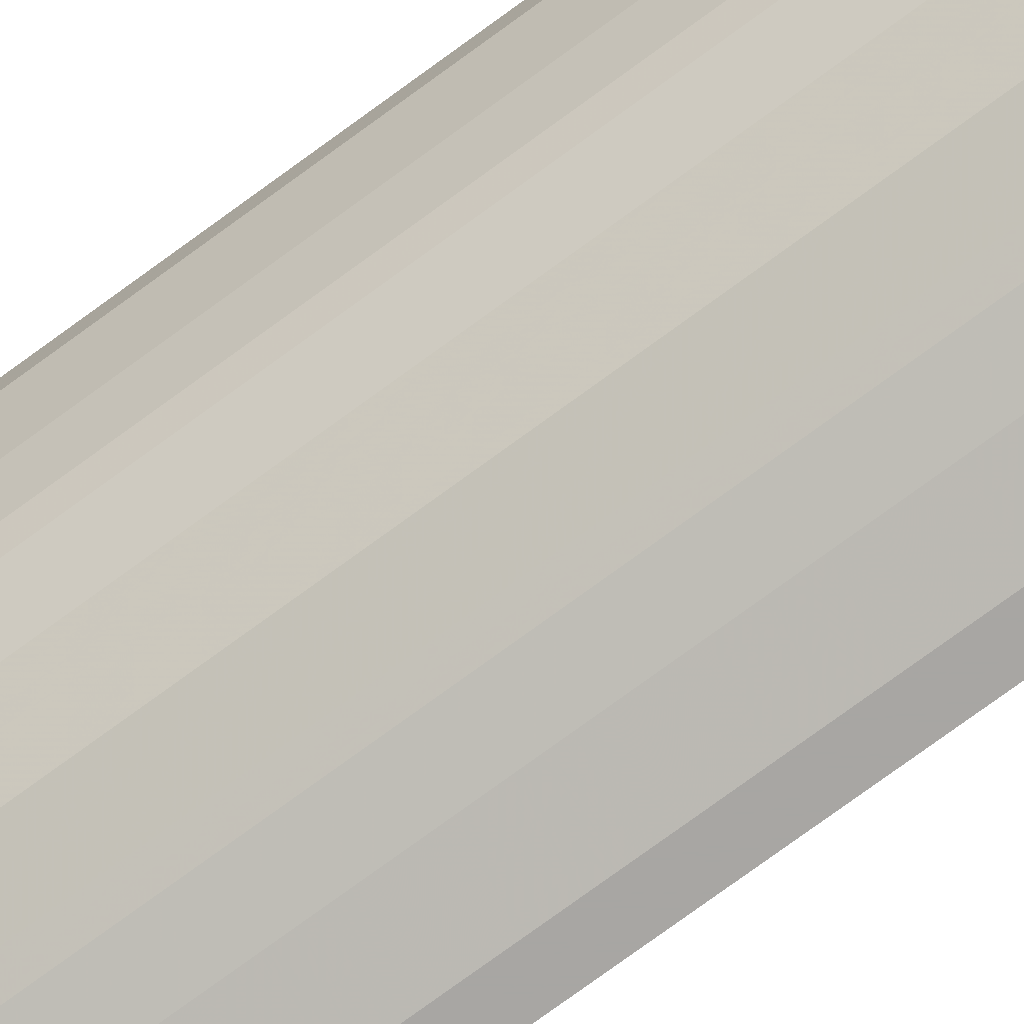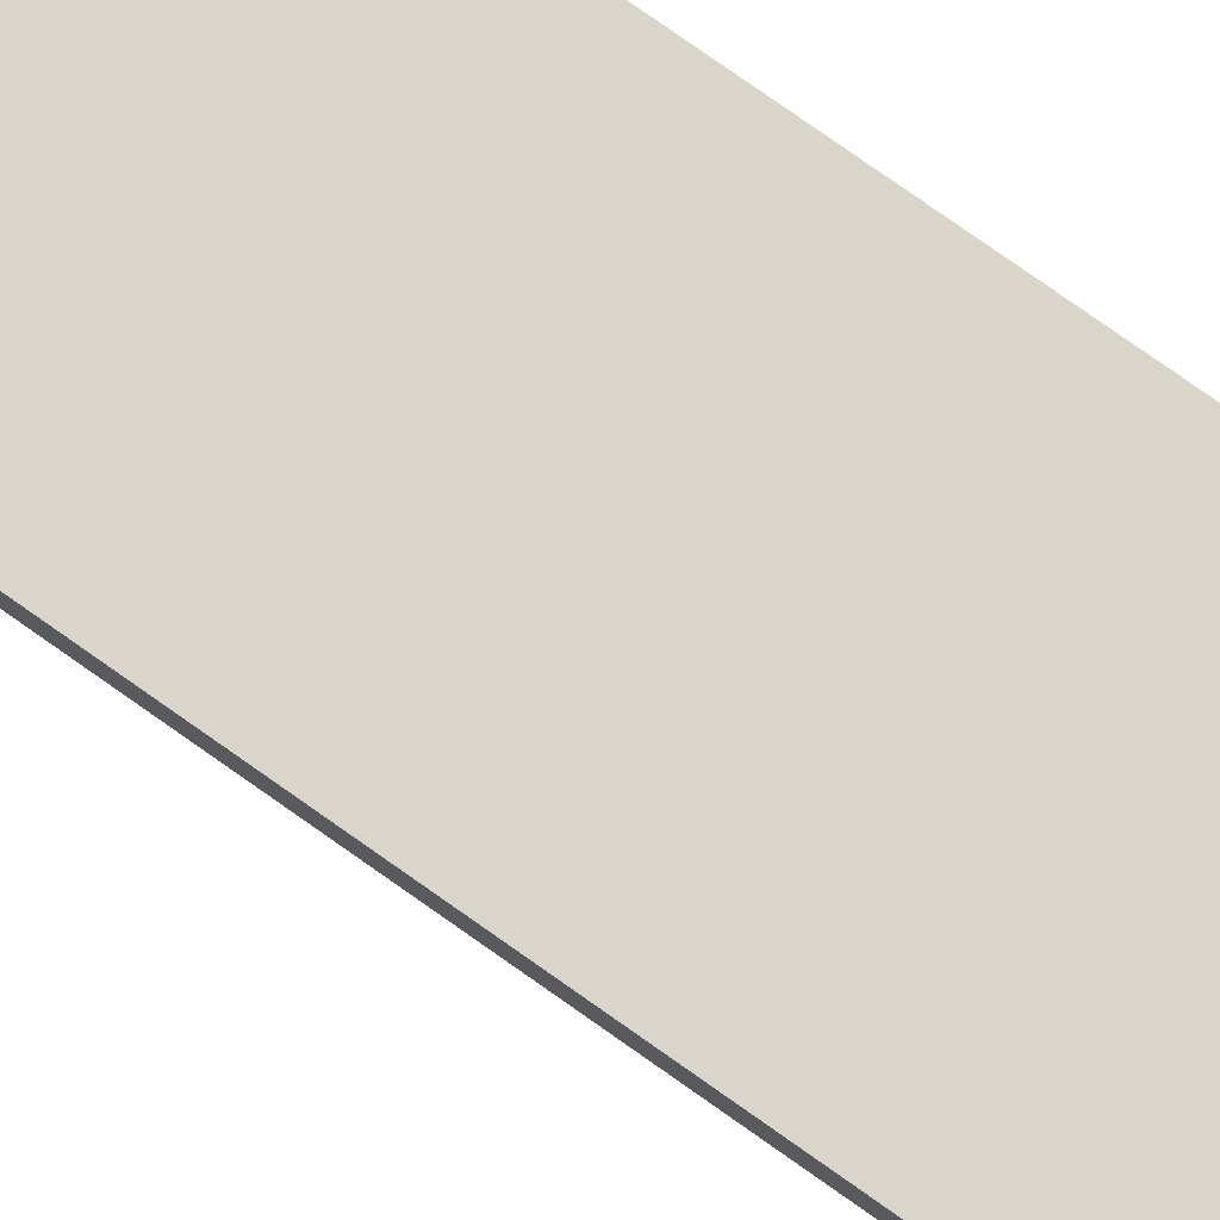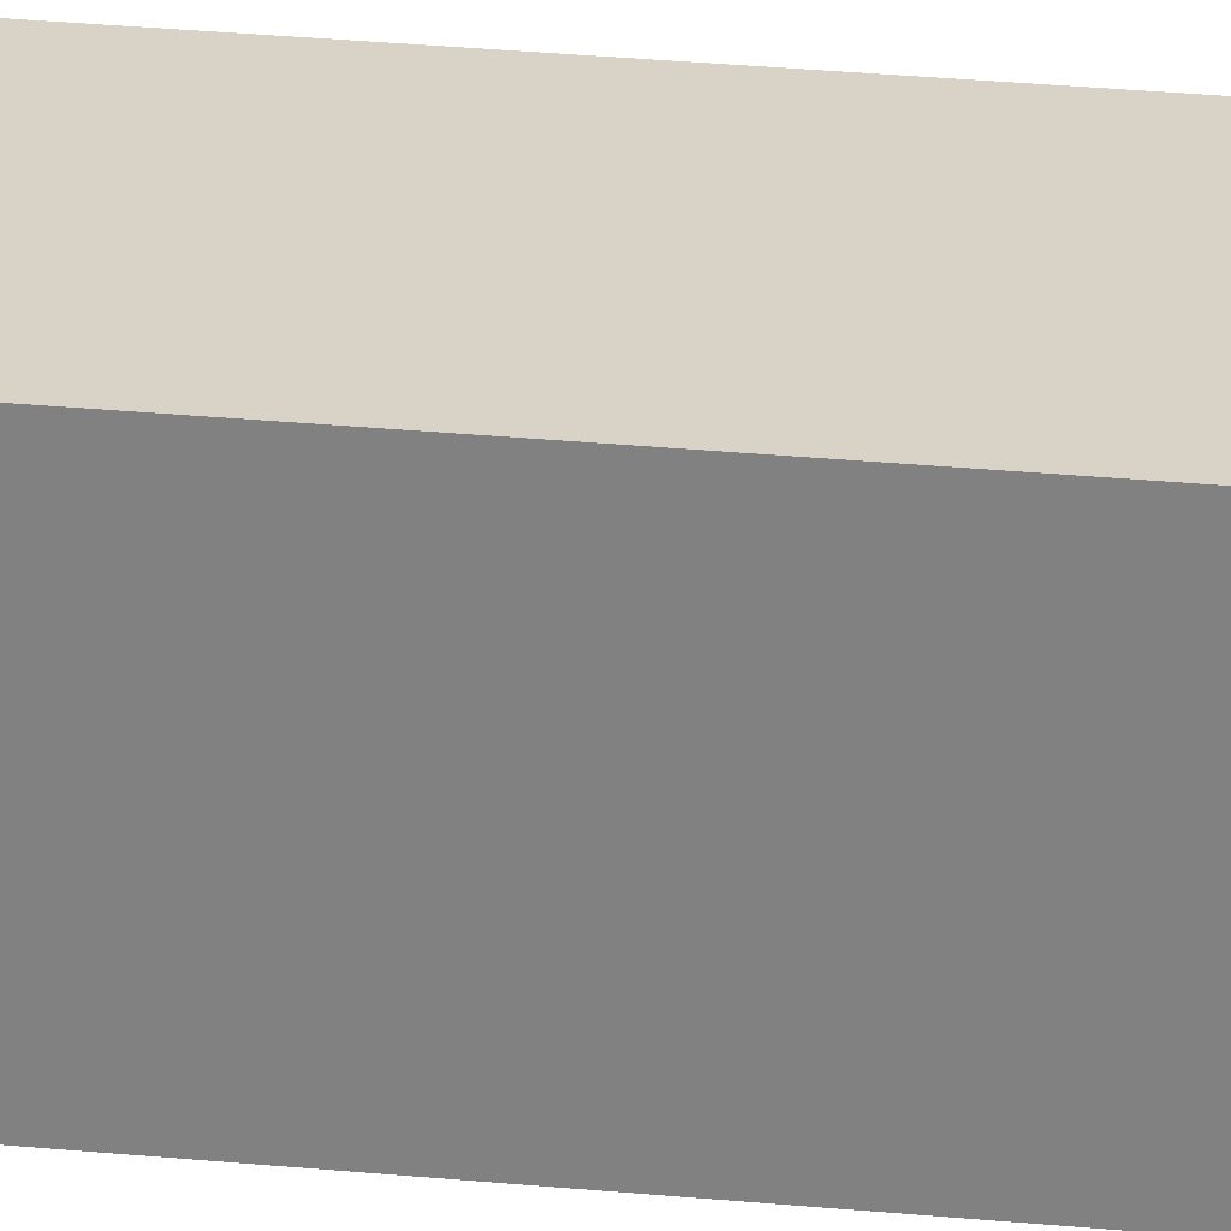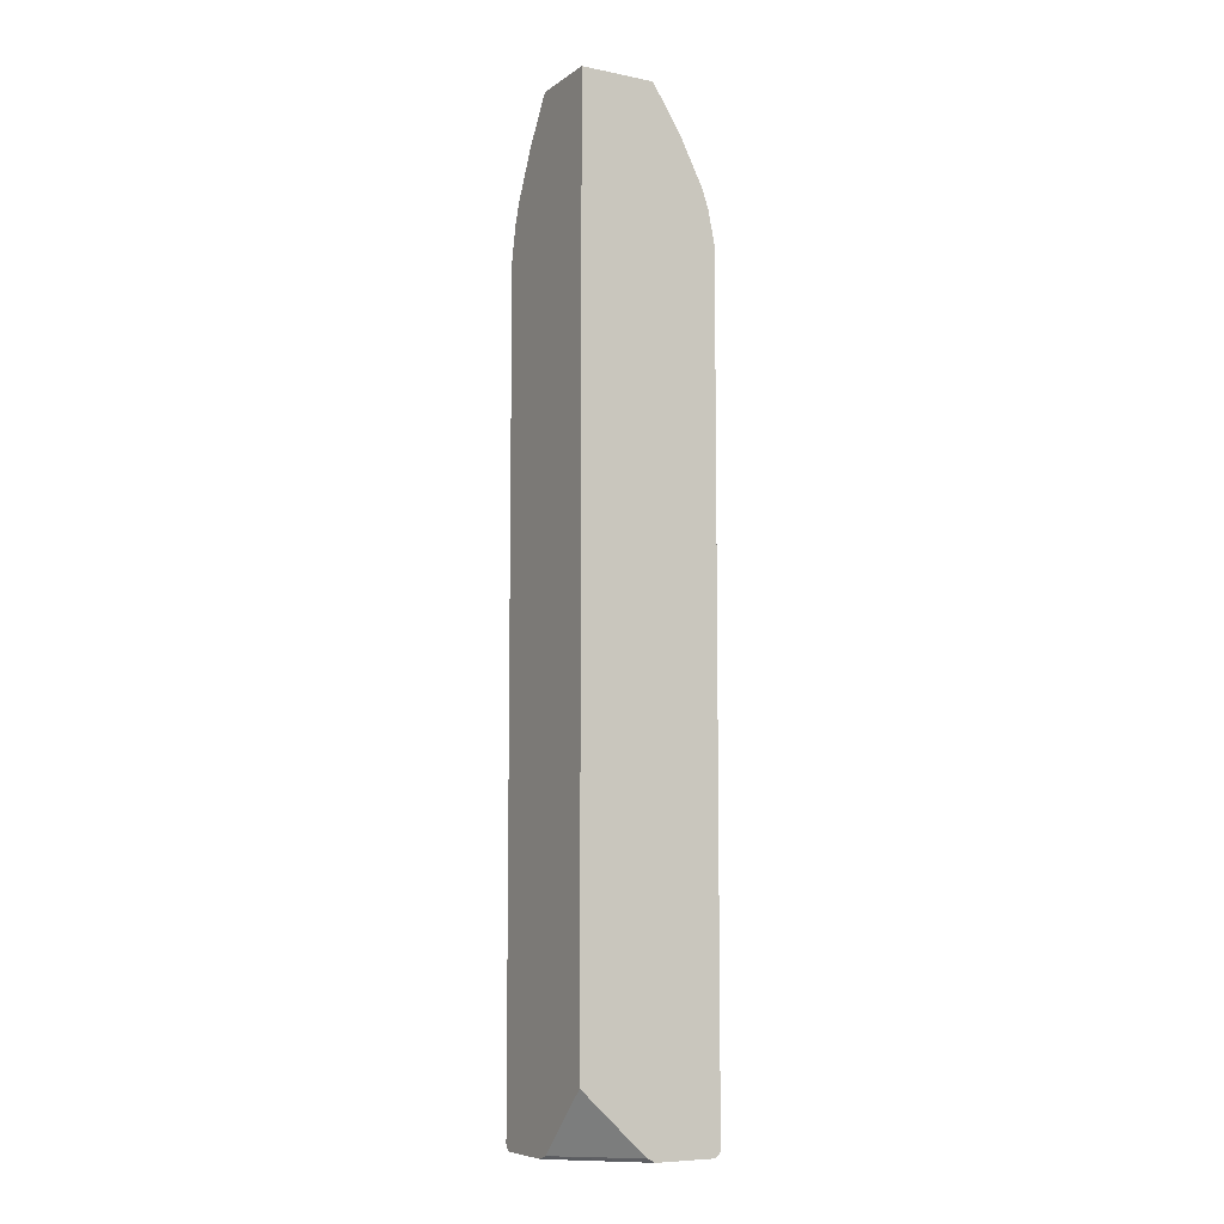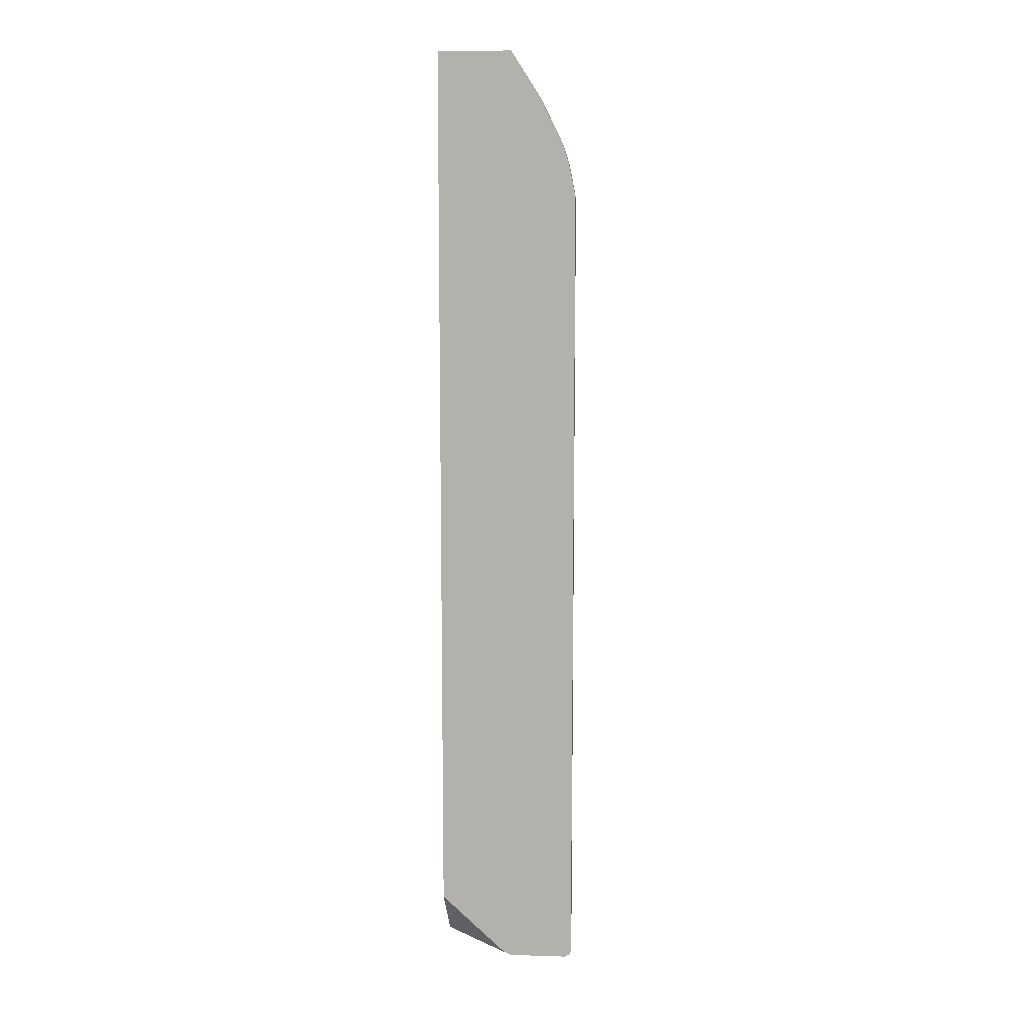
<metadata>
{"format":"obj","ext":"obj","renderer":"f3d","projection":"perspective","resolution":1024,"background":"white","views":[{"elev":-74.3,"azim":-53.6,"up":"+Y"},{"elev":74.4,"azim":-54.4,"up":"+Y"},{"elev":28.2,"azim":98.4,"up":"+Y"},{"elev":-7.7,"azim":150.5,"up":"+Z"},{"elev":10.0,"azim":-175.6,"up":"+Z"}]}
</metadata>
<code>
v -0.2185 -0.001501 -0.9468
v -0.217 -0.001501 -0.9497
v -0.2185 -0.02083 -0.9468
v -0.2185 -0.001501 0.3433
v -0.215 -0.001501 -0.9536
v -0.215 -0.02429 -0.9536
v -0.2081 -0.06244 -0.9468
v -0.2185 -0.02083 0.3328
v -0.2185 -0.01042 0.3433
v -0.2081 -0.001501 0.3953
v -0.2081 -0.001501 -0.9572
v -0.2046 -0.0659 -0.9536
v -0.2081 -0.02083 -0.9572
v -0.1977 -0.09365 -0.9468
v -0.2081 -0.06244 0.3433
v -0.2081 -0.05203 0.3641
v -0.2081 -0.03122 0.3849
v -0.2081 -0.02083 0.3953
v -0.1977 -0.001501 0.4266
v -0.1144 -0.001501 -0.9572
v -0.1942 -0.09713 -0.9536
v -0.1977 -0.06244 -0.9572
v -0.1873 -0.09365 -0.9572
v -0.1925 -0.1015 -0.952
v -0.1908 -0.1075 -0.9468
v -0.1977 -0.09365 0.3225
v -0.1977 -0.08326 0.3641
v -0.2055 -0.06765 0.3485
v -0.2055 -0.05724 0.3694
v -0.2055 -0.03642 0.3902
v -0.1951 -0.04683 0.4213
v -0.2055 -0.02601 0.4005
v -0.1977 -0.02083 0.4266
v -0.1873 -0.001501 0.4474
v -0.1128 -0.001501 -0.9568
v 0.003315 -0.1144 -0.9572
v -0.1873 -0.1053 -0.9545
v -0.1734 -0.1283 -0.9536
v -0.1665 -0.1248 -0.9572
v -0.1717 -0.1326 -0.952
v -0.1699 -0.1387 -0.9468
v -0.1908 -0.1075 0.3225
v -0.1951 -0.09885 0.3277
v -0.1951 -0.08844 0.3694
v -0.1951 -0.07805 0.3902
v -0.1977 -0.05203 0.4058
v -0.1951 -0.02601 0.4317
v -0.1847 -0.05724 0.4422
v -0.1847 -0.03642 0.4525
v -0.1873 -0.03122 0.4474
v -0.163 -0.001501 0.4959
v -0.1008 -0.001501 -0.9508
v 0.003315 -0.09923 -0.9515
v 0.003315 -0.2081 -0.9572
v -0.1665 -0.1366 -0.9545
v -0.1457 -0.1457 -0.9572
v -0.1387 -0.1699 -0.9468
v -0.1699 -0.1387 0.3433
v -0.1803 -0.1179 0.3641
v -0.1847 -0.1093 0.3694
v -0.1847 -0.09885 0.3902
v -0.1808 -0.09365 0.4161
v -0.1847 -0.08844 0.4108
v -0.1847 -0.07805 0.4213
v -0.1808 -0.06244 0.4474
v -0.1808 -0.04163 0.4577
v -0.1743 -0.03642 0.4733
v -0.1734 -0.03122 0.4751
v -0.163 -0.02083 0.4959
v -0.1595 -0.001501 0.5028
v 0.003315 -0.001501 -0.8534
v 0.003315 -0.215 -0.9536
v -0.02083 -0.2081 -0.9572
v -0.1353 -0.1678 -0.9545
v -0.1249 -0.1665 -0.9572
v -0.13 -0.1743 -0.952
v -0.09886 -0.1951 -0.952
v -0.1075 -0.1907 -0.9468
v -0.1387 -0.1699 0.3433
v -0.1595 -0.1491 0.3536
v -0.16 -0.1457 0.3641
v -0.1704 -0.1353 0.3536
v -0.1808 -0.1144 0.3744
v -0.1808 -0.1041 0.3953
v -0.1704 -0.1041 0.4266
v -0.1808 -0.08326 0.4266
v -0.1704 -0.08326 0.4474
v -0.16 -0.07285 0.4786
v -0.1704 -0.06244 0.4681
v -0.1743 -0.05724 0.463
v -0.1704 -0.04163 0.4786
v -0.1639 -0.02601 0.4941
v -0.1595 -0.02083 0.5028
v -0.1144 -0.001501 0.5731
v 0.003315 -0.001501 0.5731
v 0.003315 -0.2161 -0.9515
v -0.02602 -0.2159 -0.952
v -0.02083 -0.215 -0.9536
v -0.06243 -0.1977 -0.9572
v -0.1041 -0.1886 -0.9545
v -0.09365 -0.1873 -0.9572
v -0.09365 -0.1942 -0.9536
v -0.06764 -0.2055 -0.952
v -0.09365 -0.1977 -0.9468
v -0.1006 -0.1942 -0.9468
v -0.1075 -0.1907 0.3225
v -0.1179 -0.1803 0.3641
v -0.1387 -0.1595 0.3849
v -0.1491 -0.1595 0.3536
v -0.1491 -0.1491 0.3953
v -0.1704 -0.1248 0.3849
v -0.16 -0.1353 0.3953
v -0.16 -0.1248 0.4161
v -0.1535 -0.1301 0.4213
v -0.16 -0.1041 0.4474
v -0.1483 -0.08844 0.4838
v -0.1535 -0.07805 0.4838
v -0.1392 -0.05203 0.5202
v -0.16 -0.03122 0.4994
v -0.1144 -0.01042 0.5731
v 0.003315 -0.1144 0.5731
v 0.003315 -0.2185 -0.9468
v -0.02083 -0.2185 -0.9468
v -0.06243 -0.2046 -0.9536
v -0.06243 -0.2081 -0.9468
v -0.09365 -0.1977 0.3225
v -0.1006 -0.1942 0.3225
v -0.111 -0.1838 0.3641
v -0.1054 -0.1847 0.3744
v -0.1075 -0.1803 0.3849
v -0.09713 -0.1803 0.4058
v -0.1179 -0.1595 0.4266
v -0.1387 -0.1491 0.4161
v -0.1491 -0.1387 0.4161
v -0.143 -0.1301 0.4422
v -0.1483 -0.1093 0.463
v -0.1274 -0.09885 0.5046
v -0.1379 -0.07805 0.5046
v -0.143 -0.06765 0.5046
v -0.1274 -0.06765 0.5253
v -0.08673 -0.07631 0.5731
v -0.1006 -0.04857 0.5731
v -0.1038 -0.04218 0.5731
v -0.1041 -0.04163 0.5731
v -0.1076 -0.03205 0.5731
v -0.01041 -0.1144 0.5731
v 0.003315 -0.1595 0.5028
v 0.003315 -0.2185 0.3433
v -0.02083 -0.2185 0.3328
v -0.06243 -0.2081 0.3433
v -0.08325 -0.1977 0.3641
v -0.09018 -0.1942 0.3641
v -0.08456 -0.1951 0.3744
v -0.08456 -0.1847 0.4161
v -0.08586 -0.1821 0.4213
v -0.1067 -0.1613 0.4422
v -0.1274 -0.1509 0.4317
v -0.1387 -0.1387 0.4369
v -0.1379 -0.1301 0.4525
v -0.1274 -0.1196 0.4838
v -0.0763 -0.08672 0.5731
v -0.117 -0.1301 0.4838
v -0.0212 -0.112 0.5731
v -0.02428 -0.163 0.4959
v -0.01736 -0.1595 0.5028
v 0.003315 -0.163 0.4959
v 0.003315 -0.2081 0.3953
v -0.01041 -0.2185 0.3433
v -0.05203 -0.2081 0.3641
v -0.07285 -0.1977 0.3849
v -0.07416 -0.1951 0.3953
v -0.07416 -0.1847 0.4266
v -0.06504 -0.1821 0.4422
v -0.08586 -0.1509 0.4838
v -0.1067 -0.1509 0.463
v -0.1274 -0.1405 0.4525
v -0.07576 -0.087 0.5731
v -0.09626 -0.1301 0.5046
v -0.06504 -0.1301 0.5253
v -0.04163 -0.1041 0.5731
v -0.04424 -0.1509 0.5046
v -0.03383 -0.1613 0.4941
v 0.003315 -0.1648 0.4923
v -0.0347 -0.1734 0.4751
v -0.03123 -0.1873 0.4474
v 0.003315 -0.1977 0.4266
v -0.02083 -0.2081 0.3953
v -0.03123 -0.2081 0.3849
v -0.05333 -0.2055 0.3744
v -0.04293 -0.2055 0.3849
v -0.06373 -0.1951 0.4058
v -0.05333 -0.1951 0.4161
v -0.06373 -0.1847 0.4369
v -0.0555 -0.1838 0.4438
v -0.06504 -0.1717 0.463
v -0.07544 -0.1405 0.5046
v -0.0555 -0.09713 0.5731
v -0.04424 -0.1717 0.4733
v 0.003315 -0.1873 0.4474
v -0.0555 -0.1734 0.4646
v -0.0347 -0.1838 0.4543
v -0.05203 -0.1873 0.4369
v -0.02083 -0.1977 0.4266
v -0.03253 -0.2055 0.3953
v -0.04163 -0.1977 0.4161
f 116 137 138
f 115 135 136
f 114 158 135
f 115 136 116
f 118 139 138
f 116 136 137
f 117 138 139
f 118 138 137
f 114 134 158
f 116 138 117
f 113 134 114
f 129 154 131
f 110 134 113
f 110 158 134
f 110 133 158
f 108 132 133
f 108 131 132
f 108 130 131
f 107 130 108
f 118 137 140
f 107 129 130
f 107 128 129
f 110 113 112
f 118 140 141
f 129 153 171
f 118 142 143
f 129 131 130
f 106 128 107
f 129 171 154
f 129 151 153
f 129 152 151
f 128 152 129
f 127 152 128
f 127 151 152
f 126 151 127
f 126 150 151
f 123 150 125
f 123 149 150
f 122 149 123
f 122 168 149
f 122 148 168
f 121 165 147
f 121 146 165
f 118 120 119
f 118 145 120
f 118 144 145
f 118 143 144
f 118 141 142
f 106 127 128
f 85 112 113
f 104 126 127
f 92 119 93
f 89 91 90
f 88 119 91
f 88 118 119
f 88 139 118
f 88 117 139
f 88 116 117
f 88 115 116
f 88 91 89
f 87 115 88
f 85 111 112
f 85 87 86
f 85 115 87
f 85 135 115
f 85 114 135
f 85 113 114
f 84 111 85
f 83 111 84
f 81 112 111
f 131 154 155
f 81 110 112
f 93 119 120
f 94 120 145
f 94 145 144
f 94 144 143
f 104 150 126
f 104 125 150
f 103 123 125
f 102 124 103
f 100 101 102
f 99 102 101
f 99 124 102
f 98 103 124
f 97 103 98
f 97 123 103
f 104 127 105
f 96 123 97
f 94 121 95
f 94 146 121
f 94 163 146
f 94 180 163
f 94 197 180
f 94 177 197
f 94 161 177
f 94 141 161
f 94 142 141
f 94 143 142
f 96 122 123
f 131 155 132
f 187 205 192
f 132 156 133
f 179 196 181
f 178 196 179
f 177 179 197
f 174 195 181
f 174 178 175
f 174 196 178
f 174 181 196
f 173 195 174
f 173 200 195
f 173 194 200
f 173 193 194
f 172 193 173
f 172 192 193
f 172 191 192
f 171 191 172
f 171 190 191
f 171 189 190
f 169 190 189
f 169 188 190
f 169 171 170
f 169 189 171
f 179 180 197
f 181 195 198
f 181 198 182
f 182 198 184
f 81 83 82
f 193 205 202
f 193 202 194
f 192 205 193
f 190 192 191
f 190 204 192
f 187 192 204
f 187 203 205
f 187 190 188
f 187 204 190
f 168 188 169
f 185 186 199
f 185 205 203
f 185 202 205
f 185 194 202
f 185 201 194
f 184 201 185
f 184 194 201
f 184 200 194
f 184 195 200
f 184 198 195
f 183 185 199
f 185 203 186
f 132 155 156
f 168 187 188
f 167 186 203
f 150 170 151
f 150 169 170
f 149 169 150
f 149 168 169
f 148 187 168
f 148 167 187
f 147 164 166
f 147 165 164
f 146 164 165
f 146 163 164
f 141 162 161
f 141 160 162
f 137 141 140
f 137 160 141
f 136 160 137
f 136 159 160
f 135 159 136
f 135 158 159
f 133 176 158
f 133 157 176
f 133 156 157
f 151 170 171
f 151 171 153
f 154 171 172
f 154 172 155
f 164 185 183
f 164 184 185
f 164 182 184
f 164 183 166
f 163 182 164
f 163 181 182
f 163 179 181
f 163 180 179
f 162 175 178
f 162 176 175
f 167 203 187
f 161 179 177
f 161 162 178
f 159 162 160
f 159 176 162
f 158 176 159
f 157 175 176
f 156 175 157
f 155 175 156
f 155 174 175
f 155 173 174
f 155 172 173
f 161 178 179
f 81 111 83
f 108 133 110
f 80 109 110
f 21 38 40
f 21 37 38
f 21 23 37
f 20 35 36
f 19 50 34
f 19 33 50
f 18 32 33
f 18 31 32
f 18 30 31
f 17 30 18
f 16 30 17
f 16 29 30
f 15 29 16
f 15 28 29
f 15 27 28
f 15 26 27
f 14 42 26
f 14 25 42
f 14 24 25
f 14 21 24
f 12 23 21
f 21 40 24
f 23 39 55
f 23 55 37
f 24 40 25
f 34 69 51
f 34 50 69
f 33 49 50
f 33 47 49
f 31 49 47
f 31 48 49
f 31 45 48
f 31 46 45
f 31 33 32
f 31 47 33
f 12 22 23
f 30 46 31
f 29 45 30
f 28 45 29
f 27 45 28
f 27 44 45
f 27 43 44
f 26 43 27
f 26 42 43
f 25 58 42
f 25 41 58
f 25 40 41
f 30 45 46
f 12 21 14
f 11 22 13
f 11 23 22
f 3 12 7
f 3 6 12
f 2 6 3
f 2 5 6
f 1 5 2
f 1 11 5
f 1 20 11
f 1 35 20
f 1 52 35
f 1 71 52
f 3 7 15
f 1 95 71
f 1 70 94
f 1 51 70
f 1 34 51
f 1 19 34
f 1 10 19
f 1 4 10
f 1 9 4
f 1 8 9
f 1 2 3
f 80 110 81
f 1 94 95
f 35 52 53
f 3 15 8
f 4 18 10
f 11 39 23
f 11 56 39
f 11 75 56
f 11 101 75
f 11 99 101
f 11 73 99
f 11 54 73
f 11 36 54
f 11 20 36
f 10 33 19
f 4 9 18
f 10 18 33
f 9 16 17
f 8 16 9
f 8 15 16
f 7 26 15
f 7 14 26
f 7 12 14
f 6 22 12
f 6 13 22
f 5 13 6
f 5 11 13
f 9 17 18
f 35 53 36
f 1 3 8
f 36 71 95
f 67 91 119
f 65 86 87
f 65 91 66
f 65 90 91
f 65 89 90
f 65 88 89
f 65 87 88
f 62 84 85
f 62 64 63
f 62 86 64
f 62 85 86
f 60 62 61
f 60 84 62
f 60 83 84
f 59 83 60
f 58 83 59
f 58 82 83
f 58 81 82
f 58 80 81
f 57 106 79
f 57 78 106
f 67 119 92
f 67 92 69
f 67 69 68
f 69 92 93
f 79 110 109
f 36 53 71
f 79 107 108
f 79 106 107
f 78 127 106
f 78 105 127
f 77 105 78
f 77 104 105
f 77 125 104
f 77 103 125
f 57 77 78
f 77 102 103
f 74 101 100
f 74 75 101
f 74 77 76
f 74 100 77
f 73 124 99
f 73 98 124
f 72 97 98
f 72 96 97
f 70 120 94
f 70 93 120
f 77 100 102
f 57 76 77
f 79 108 110
f 56 75 74
f 41 109 80
f 41 79 109
f 41 57 79
f 41 74 57
f 41 55 74
f 40 55 41
f 39 74 55
f 38 55 40
f 37 55 38
f 36 72 54
f 36 96 72
f 36 122 96
f 36 148 122
f 36 167 148
f 36 186 167
f 36 199 186
f 36 183 199
f 36 166 183
f 36 147 166
f 36 95 121
f 57 74 76
f 41 80 58
f 42 58 59
f 39 56 74
f 42 60 43
f 54 72 98
f 42 59 60
f 52 71 53
f 51 93 70
f 51 69 93
f 50 68 69
f 50 67 68
f 49 67 50
f 49 91 67
f 49 66 91
f 48 86 65
f 36 121 147
f 48 66 49
f 43 60 44
f 48 64 86
f 45 61 62
f 45 62 63
f 45 63 64
f 44 60 45
f 45 60 61
f 48 65 66
f 54 98 73
f 45 64 48

</code>
